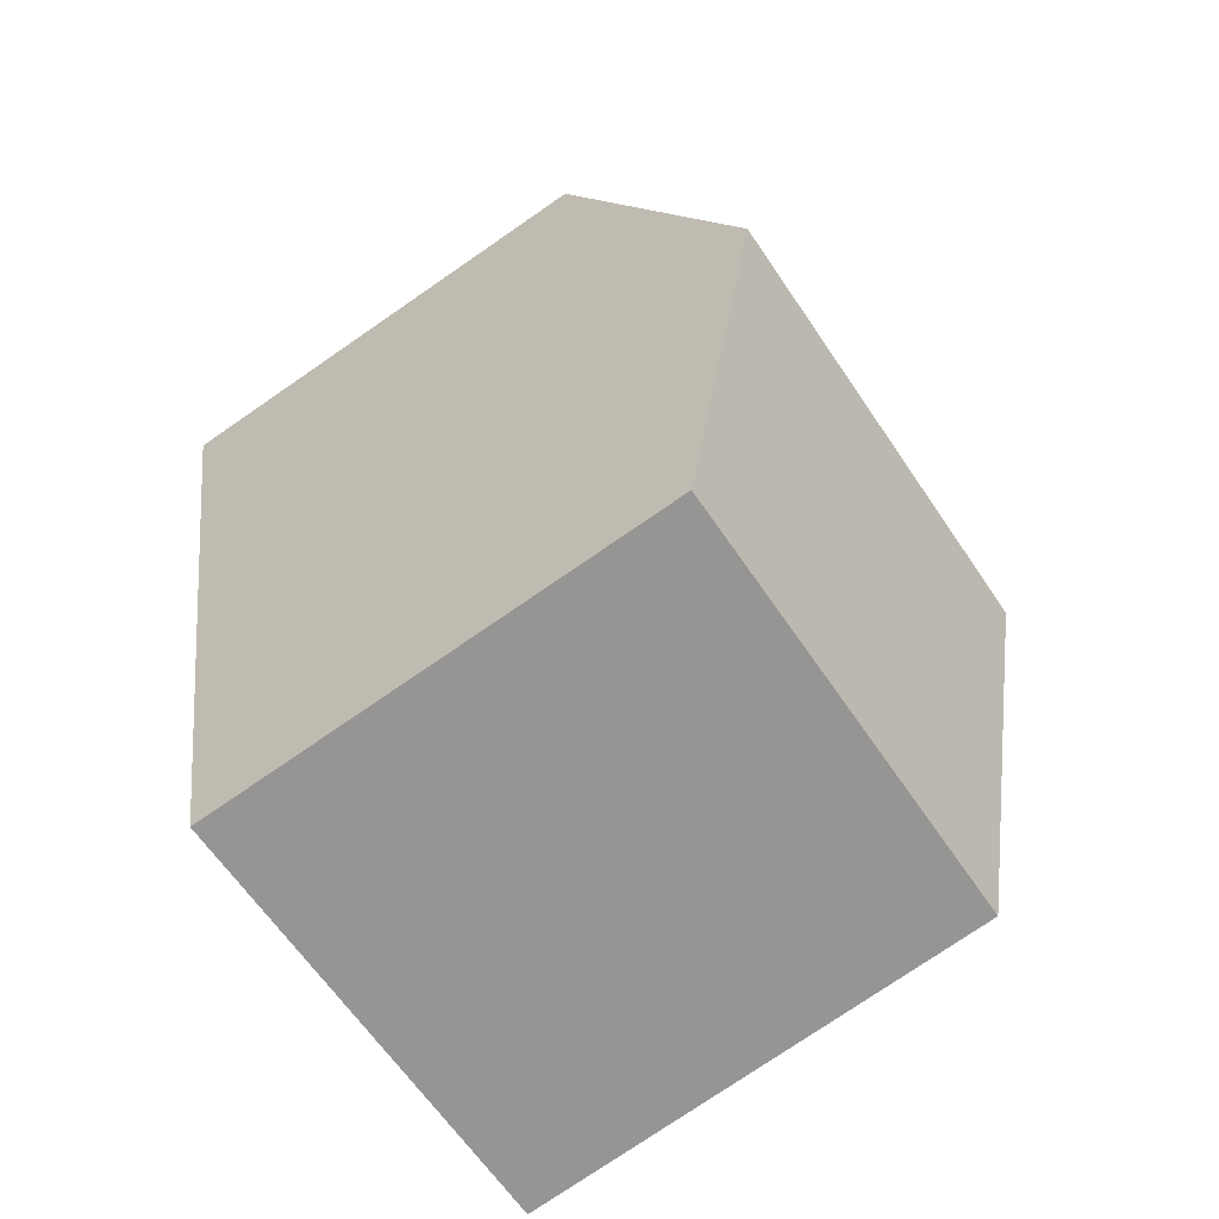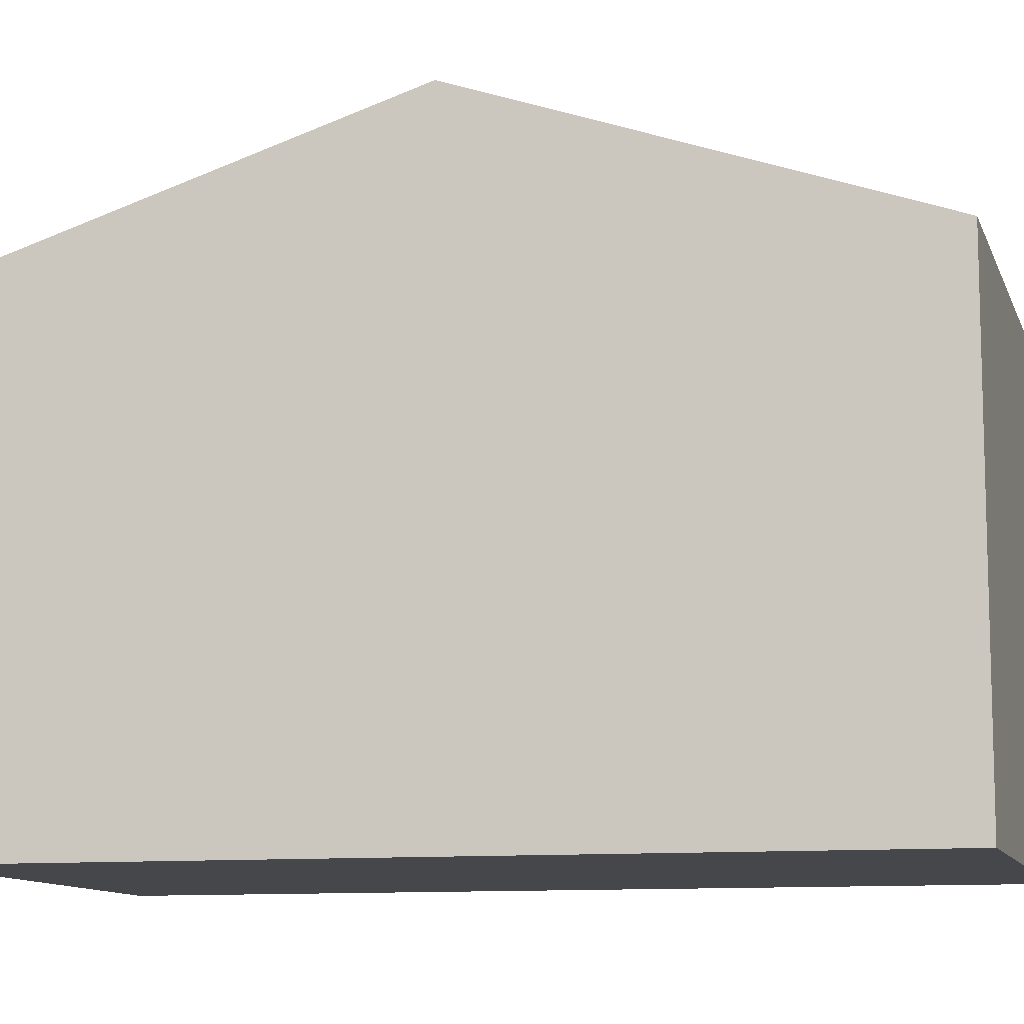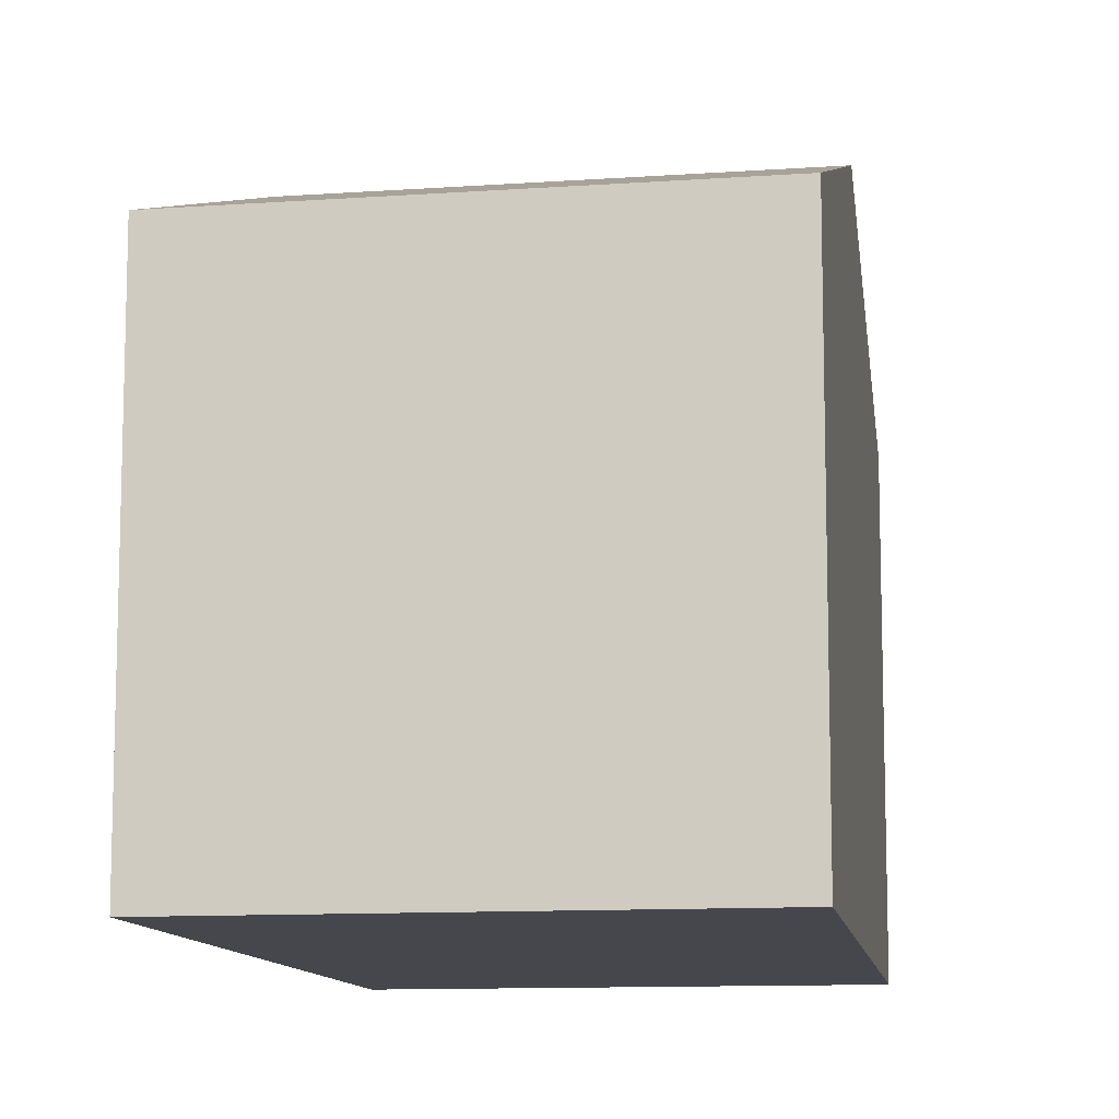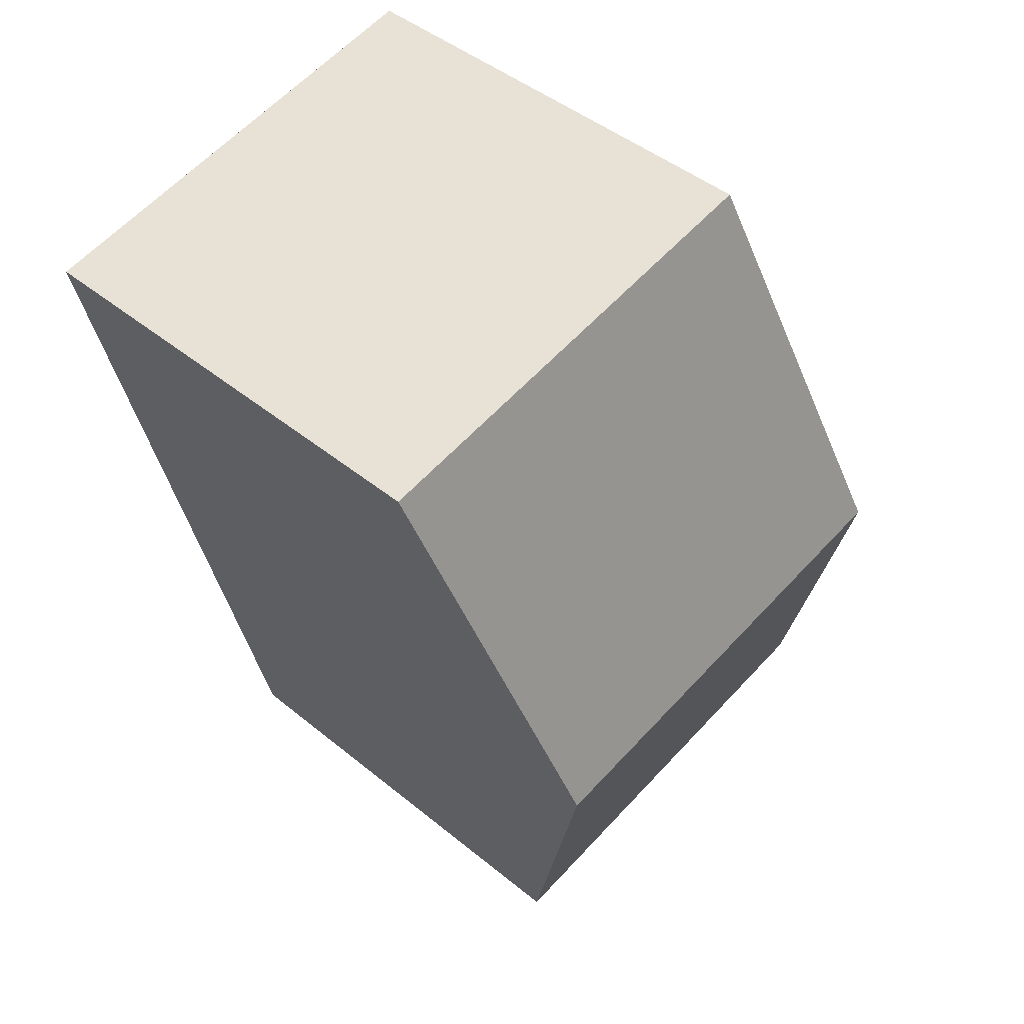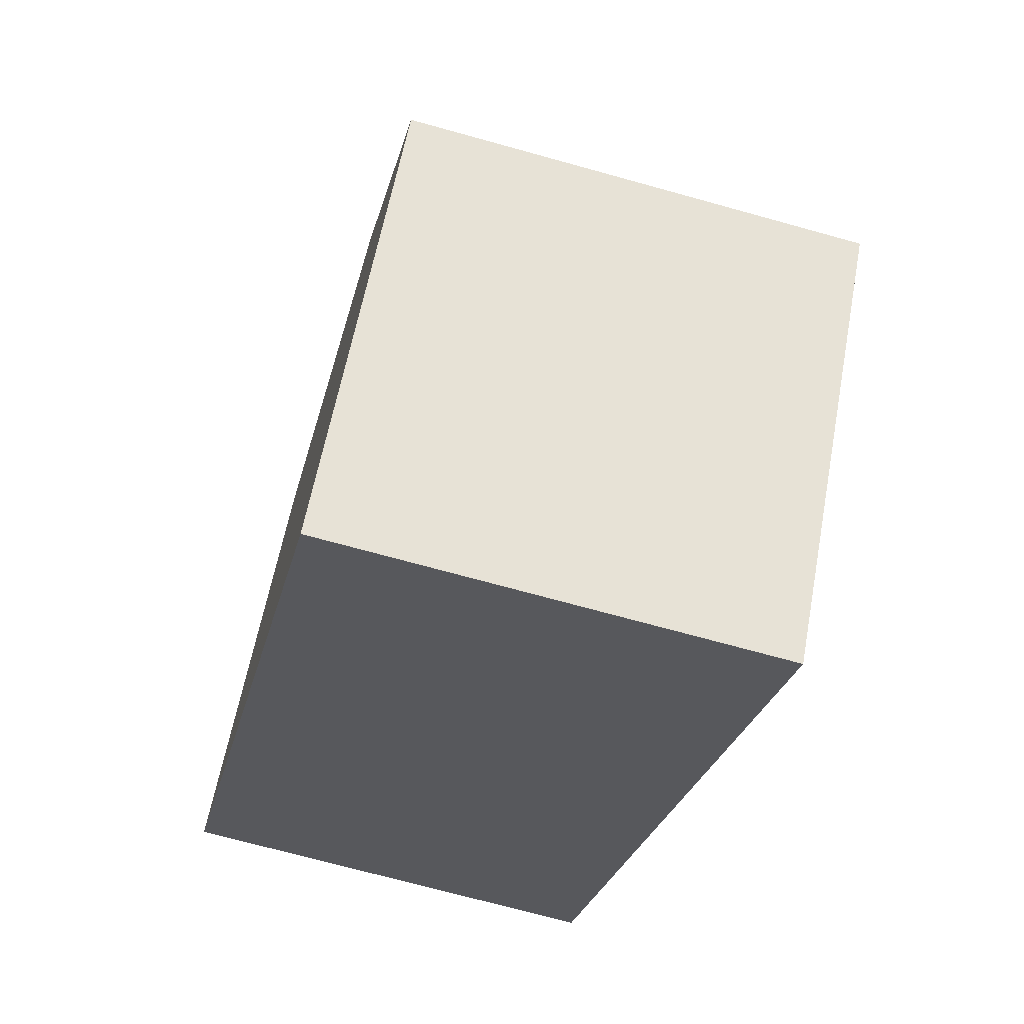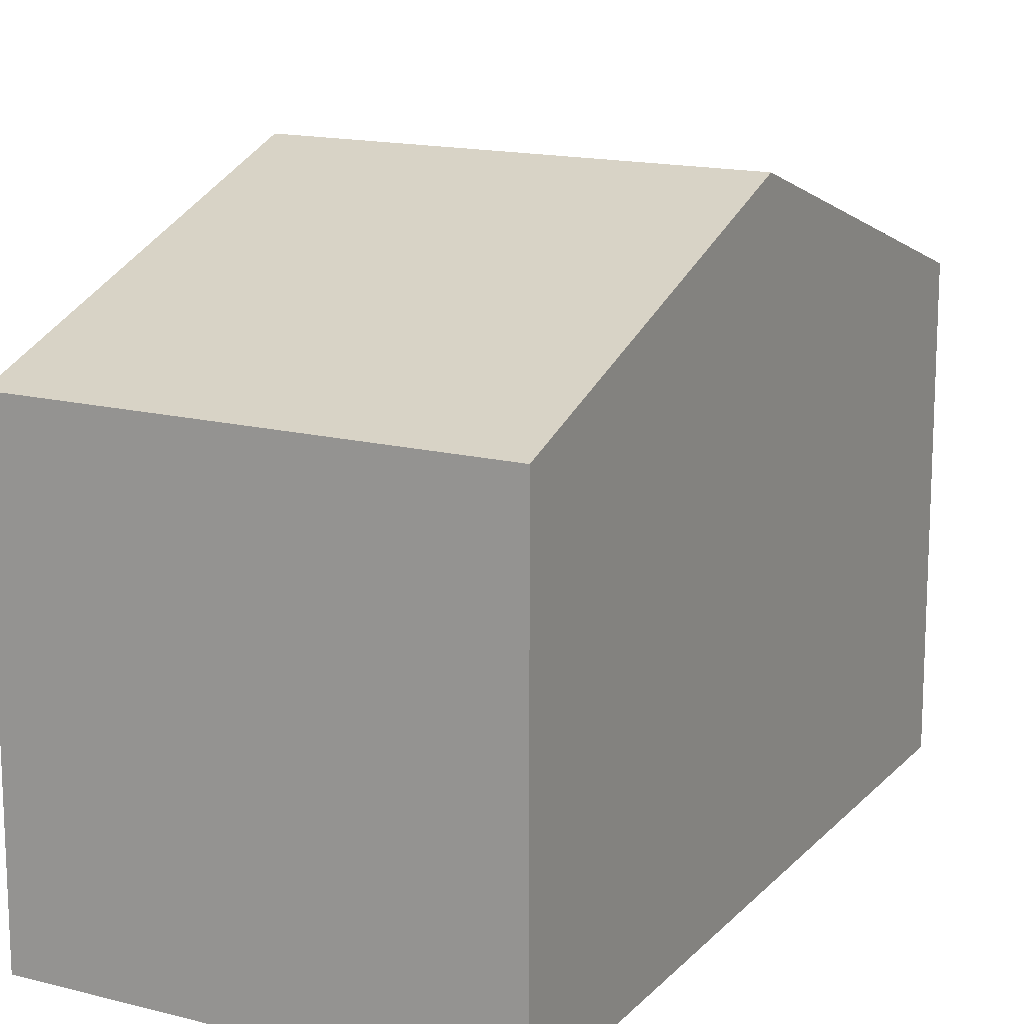
<metadata>
{"format":"obj","ext":"obj","renderer":"f3d","projection":"perspective","resolution":1024,"background":"white","views":[{"elev":-76.5,"azim":124.5,"up":"+Z"},{"elev":-10.6,"azim":-63.5,"up":"+Y"},{"elev":-10.9,"azim":21.3,"up":"+Y"},{"elev":45.3,"azim":133.4,"up":"+Z"},{"elev":60.8,"azim":10.6,"up":"+Z"},{"elev":15.2,"azim":40.1,"up":"+Y"}]}
</metadata>
<code>
v  8.271 9.198 4.79
v  4.111 7.089 12.06
v  9.708 7.089 10.95
v  2.871 7.089 12.31
v  1.434 9.198 6.149
v  0 7.094 4.344e-16
v  6.959 7.274 -0.834
v  6.832 7.087 -1.378
v  0.126 7.279 0.54
v  0 0 0
v  0.126 -3.307e-17 0.54
v  1.434 -3.765e-16 6.149
v  2.871 -7.538e-16 12.31
v  9.708 -6.706e-16 10.95
v  4.111 -7.388e-16 12.06
v  8.271 -2.933e-16 4.79
v  6.959 5.107e-17 -0.834
v  6.832 8.438e-17 -1.378
g defaultobject
f 1 2 3
f 2 1 4
f 4 1 5
f 6 7 8
f 7 6 1
f 1 6 9
f 1 9 5
f 10 9 6
f 9 10 5
f 5 10 4
f 4 10 11
f 4 11 12
f 4 12 13
f 13 2 4
f 2 13 3
f 3 13 14
f 14 13 15
f 14 1 3
f 1 14 16
f 1 16 7
f 7 16 17
f 7 17 8
f 8 17 18
f 8 10 6
f 10 8 18
f 12 15 13
f 15 12 14
f 14 12 11
f 14 11 16
f 16 11 10
f 16 10 18
f 16 18 17

</code>
